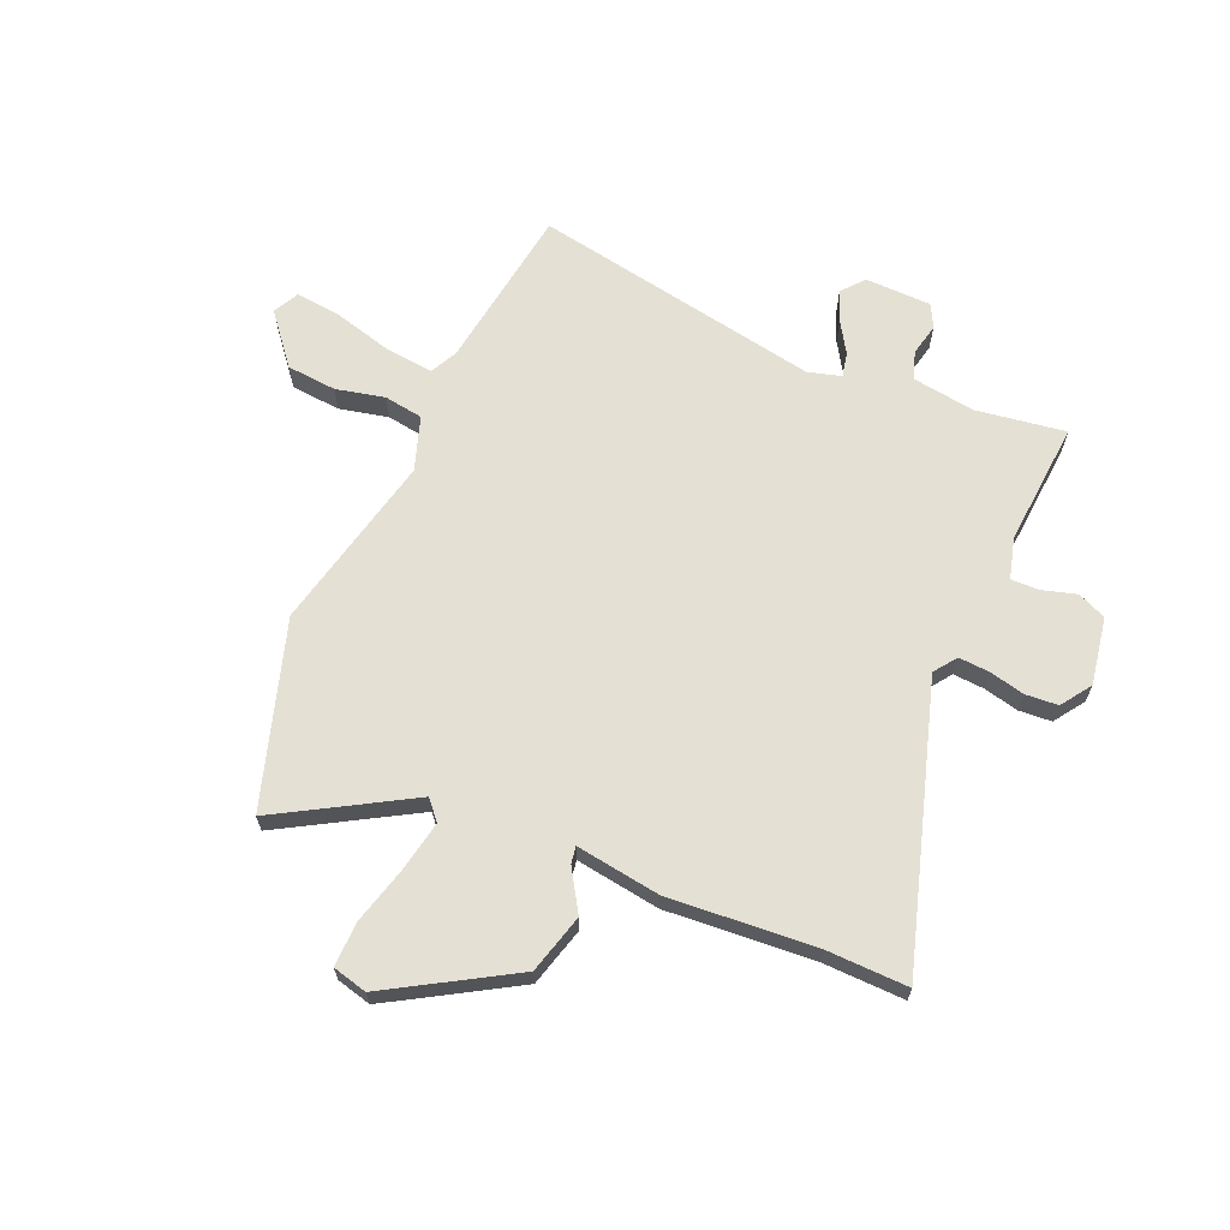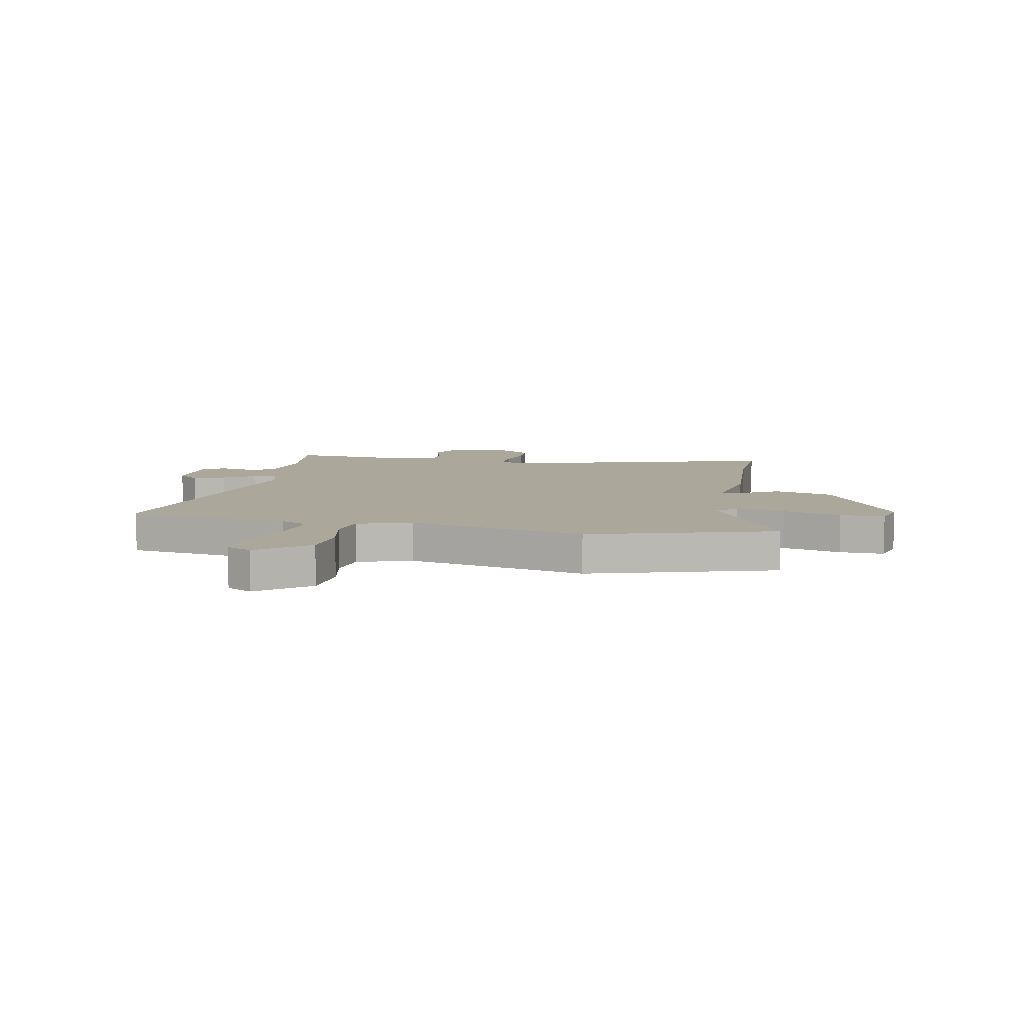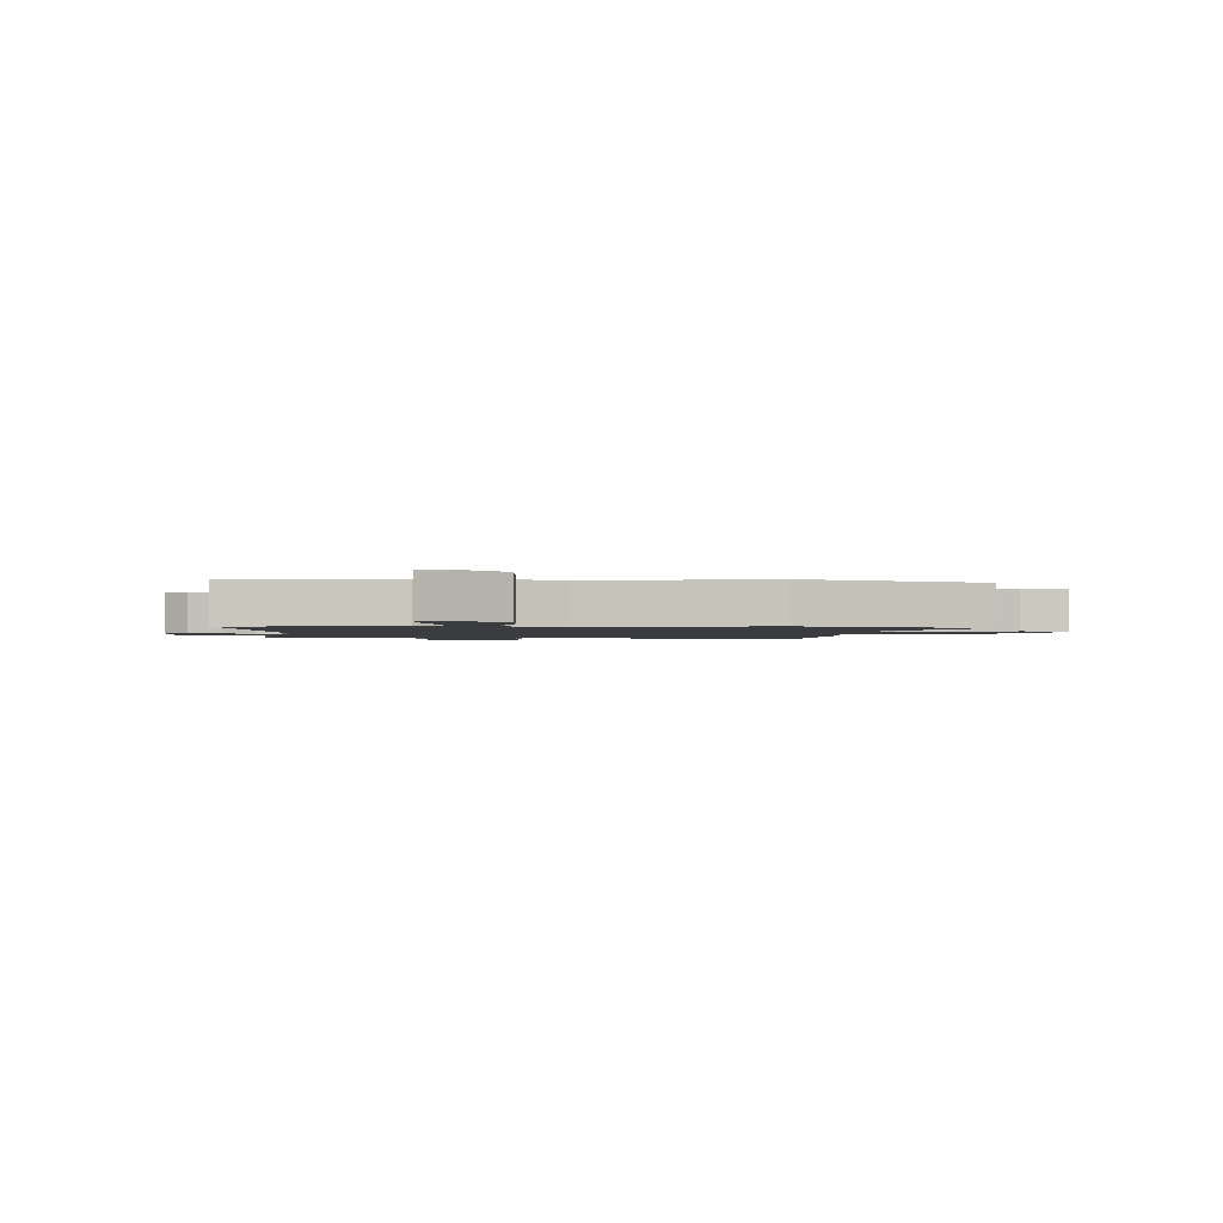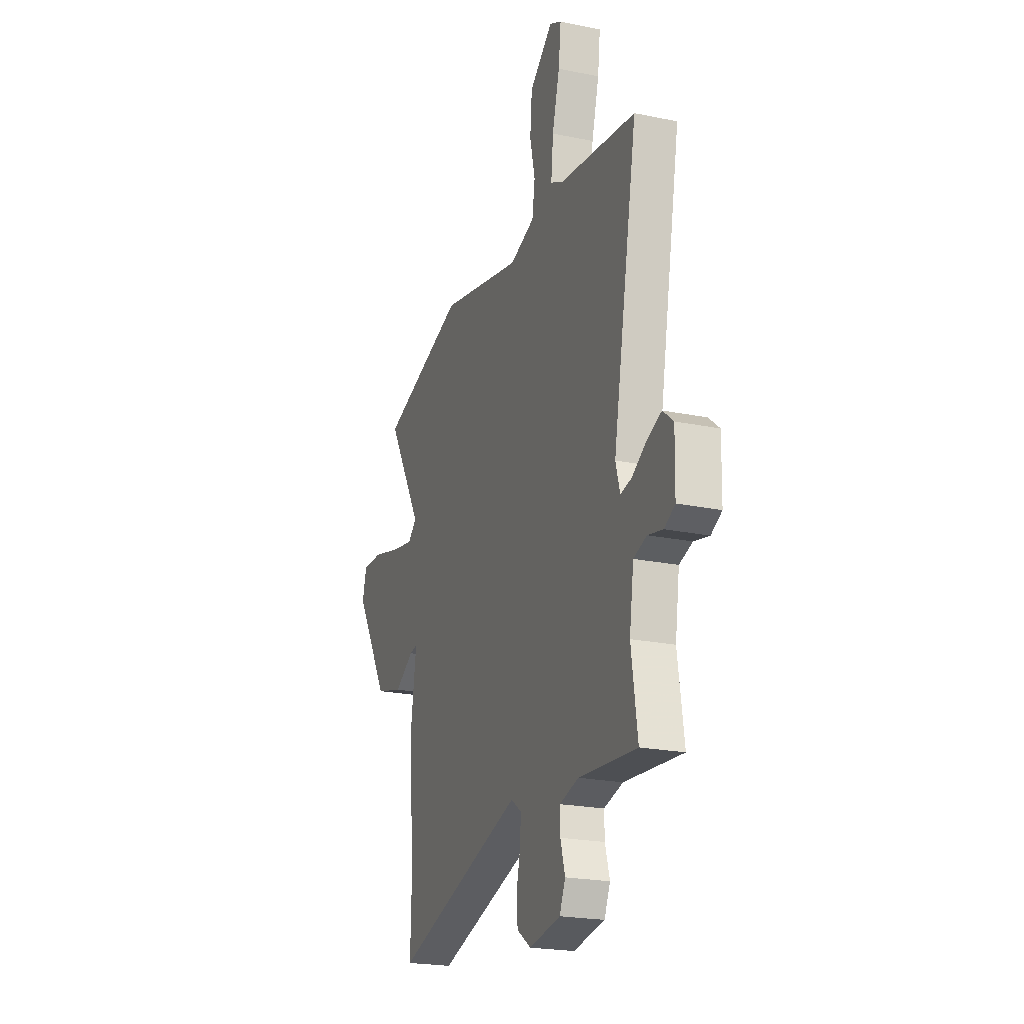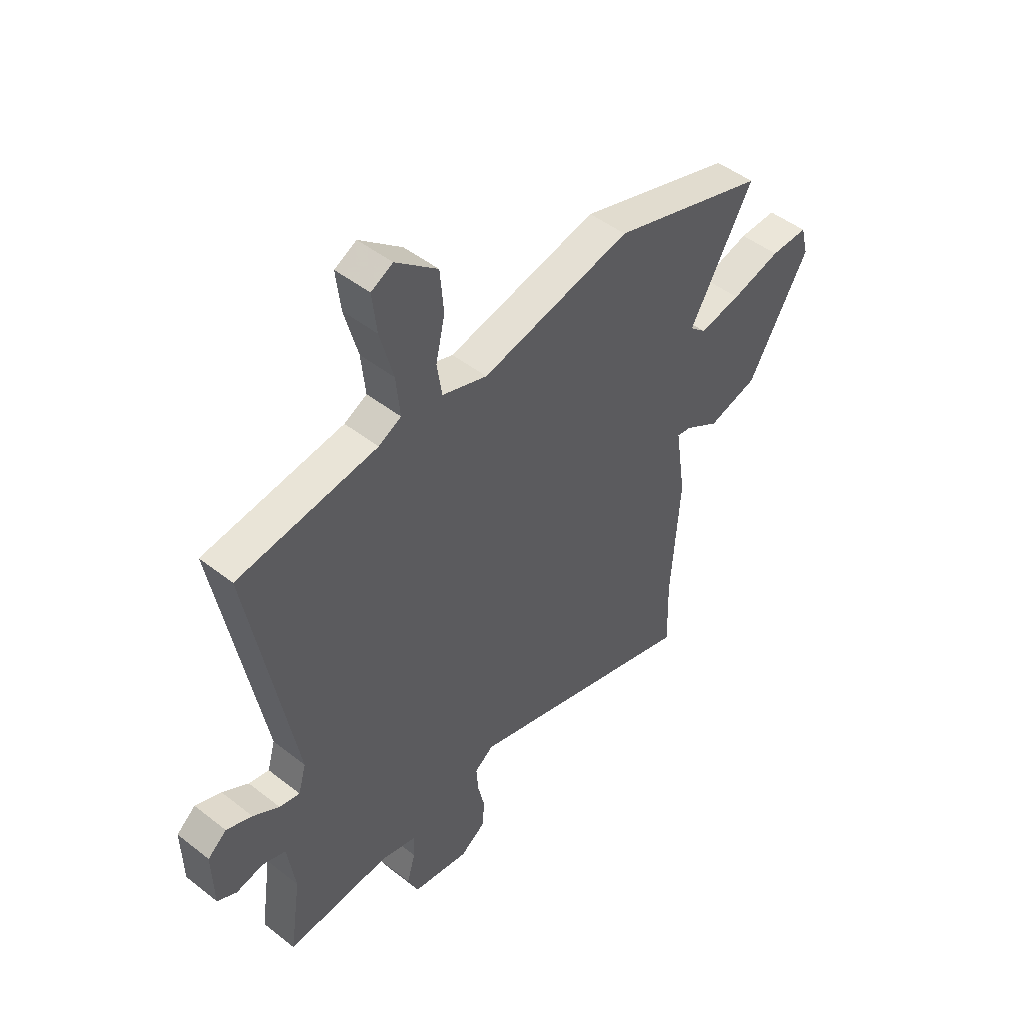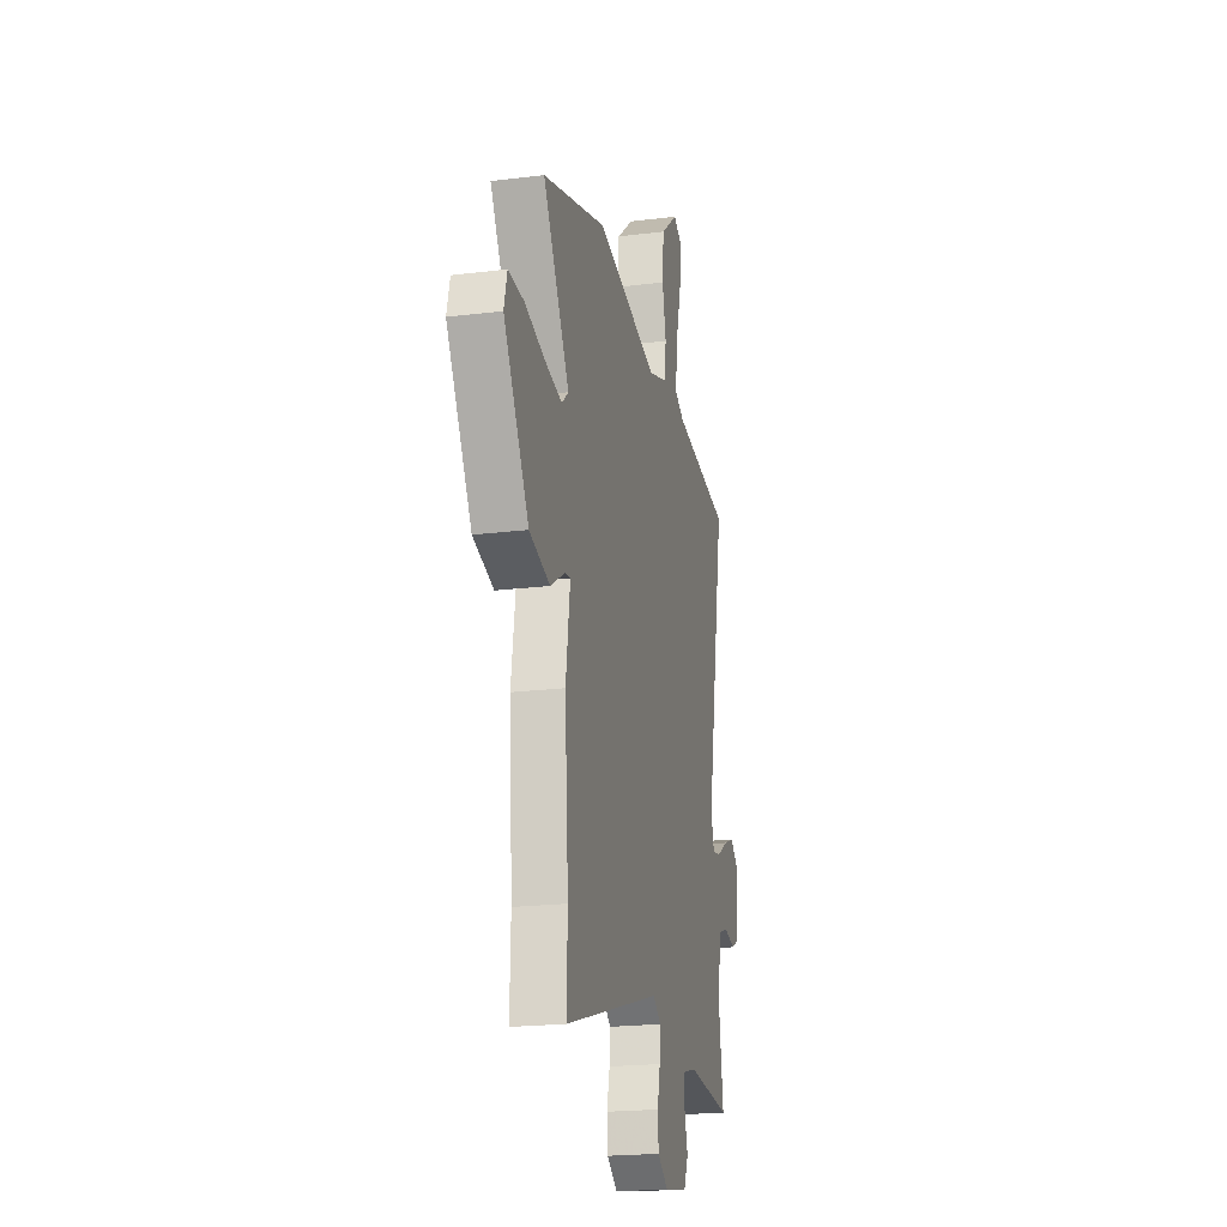
<metadata>
{"format":"obj","ext":"obj","renderer":"f3d","projection":"perspective","resolution":1024,"background":"white","views":[{"elev":65.6,"azim":113.2,"up":"+Y"},{"elev":8.1,"azim":11.7,"up":"+Y"},{"elev":-1.6,"azim":-4.8,"up":"+Y"},{"elev":-22.0,"azim":-109.9,"up":"+Z"},{"elev":47.6,"azim":-48.6,"up":"+Z"},{"elev":-20.9,"azim":102.5,"up":"+Z"}]}
</metadata>
<code>
v 0.499 0.07 -0.457
v 0.503 0.07 -0.605
v -0.008 0.07 -0.45
v -0.049 0.07 -0.48
v -0.045 0.07 -0.536
v -0.03 0.07 -0.601
v -0.034 0.07 -0.66
v -0.089 0.07 -0.698
v -0.212 0.07 -0.677
v -0.235 0.07 -0.625
v -0.217 0.07 -0.562
v -0.216 0.07 -0.511
v -0.291 0.07 -0.491
v -0.518 0.07 -0.509
v -0.494 0.07 -0.345
v -0.511 0.07 -0.231
v -0.562 0.07 -0.214
v -0.621 0.07 -0.227
v -0.663 0.07 -0.205
v -0.666 0.07 -0.084
v -0.625 0.07 -0.05
v -0.569 0.07 -0.072
v -0.512 0.07 -0.107
v -0.468 0.07 -0.116
v -0.451 0.07 -0.056
v -0.549 0.07 0.472
v -0.247 0.07 0.515
v -0.198 0.07 0.54
v -0.207 0.07 0.627
v -0.236 0.07 0.734
v -0.246 0.07 0.819
v -0.199 0.07 0.843
v -0.108 0.07 0.769
v -0.1 0.07 0.678
v -0.12 0.07 0.589
v -0.109 0.07 0.518
v -0.011 0.07 0.485
v 0.314 0.07 0.558
v 0.65 0.07 0.453
v 0.512 0.07 0.214
v 0.547 0.07 0.183
v 0.637 0.07 0.2
v 0.744 0.07 0.229
v 0.825 0.07 0.231
v 0.841 0.07 0.168
v 0.709 0.07 -0.056
v 0.601 0.07 -0.086
v 0.526 0.07 -0.04
v 0.495 0.07 -0.035
v 0.518 0.07 -0.189
v 0.499 0 -0.457
v 0.503 0 -0.605
v -0.008 0 -0.45
v -0.049 0 -0.48
v -0.045 0 -0.536
v -0.03 0 -0.601
v -0.034 0 -0.66
v -0.089 0 -0.698
v -0.212 0 -0.677
v -0.235 0 -0.625
v -0.217 0 -0.562
v -0.216 0 -0.511
v -0.291 0 -0.491
v -0.518 0 -0.509
v -0.494 0 -0.345
v -0.511 0 -0.231
v -0.562 0 -0.214
v -0.621 0 -0.227
v -0.663 0 -0.205
v -0.666 0 -0.084
v -0.625 0 -0.05
v -0.569 0 -0.072
v -0.512 0 -0.107
v -0.468 0 -0.116
v -0.451 0 -0.056
v -0.549 0 0.472
v -0.247 0 0.515
v -0.198 0 0.54
v -0.207 0 0.627
v -0.236 0 0.734
v -0.246 0 0.819
v -0.199 0 0.843
v -0.108 0 0.769
v -0.1 0 0.678
v -0.12 0 0.589
v -0.109 0 0.518
v -0.011 0 0.485
v 0.314 0 0.558
v 0.65 0 0.453
v 0.512 0 0.214
v 0.547 0 0.183
v 0.637 0 0.2
v 0.744 0 0.229
v 0.825 0 0.231
v 0.841 0 0.168
v 0.709 0 -0.056
v 0.601 0 -0.086
v 0.526 0 -0.04
v 0.495 0 -0.035
v 0.518 0 -0.189
f 49 50 1
f 46 47 48
f 45 46 48
f 44 45 48
f 43 44 48
f 42 43 48
f 41 42 48 49
f 40 41 49
f 37 38 39 40
f 36 37 40 49
f 33 34 35
f 32 33 35
f 31 32 35
f 30 31 35
f 29 30 35
f 28 29 35 36
f 36 49 1
f 28 36 1
f 27 28 1
f 21 22 23
f 20 21 23
f 19 20 23
f 18 19 23
f 17 18 23
f 16 17 23 24
f 15 16 24
f 13 14 15
f 15 24 25
f 13 15 25
f 12 13 25
f 9 10 11
f 8 9 11
f 7 8 11
f 6 7 11
f 5 6 11
f 4 5 11 12
f 25 26 27
f 12 25 27
f 4 12 27
f 3 4 27
f 1 2 3 27
f 51 100 99
f 98 97 96
f 98 96 95
f 98 95 94
f 98 94 93
f 98 93 92
f 99 98 92 91
f 99 91 90
f 90 89 88 87
f 99 90 87 86
f 85 84 83
f 85 83 82
f 85 82 81
f 85 81 80
f 85 80 79
f 86 85 79 78
f 51 99 86
f 51 86 78
f 51 78 77
f 73 72 71
f 73 71 70
f 73 70 69
f 73 69 68
f 73 68 67
f 74 73 67 66
f 74 66 65
f 65 64 63
f 75 74 65
f 75 65 63
f 75 63 62
f 61 60 59
f 61 59 58
f 61 58 57
f 61 57 56
f 61 56 55
f 62 61 55 54
f 77 76 75
f 77 75 62
f 77 62 54
f 77 54 53
f 77 53 52 51
f 1 51 52 2
f 2 52 53 3
f 3 53 54 4
f 4 54 55 5
f 5 55 56 6
f 6 56 57 7
f 7 57 58 8
f 8 58 59 9
f 9 59 60 10
f 10 60 61 11
f 11 61 62 12
f 12 62 63 13
f 13 63 64 14
f 14 64 65 15
f 15 65 66 16
f 16 66 67 17
f 17 67 68 18
f 18 68 69 19
f 19 69 70 20
f 20 70 71 21
f 21 71 72 22
f 22 72 73 23
f 23 73 74 24
f 24 74 75 25
f 25 75 76 26
f 26 76 77 27
f 27 77 78 28
f 28 78 79 29
f 29 79 80 30
f 30 80 81 31
f 31 81 82 32
f 32 82 83 33
f 33 83 84 34
f 34 84 85 35
f 35 85 86 36
f 36 86 87 37
f 37 87 88 38
f 38 88 89 39
f 39 89 90 40
f 40 90 91 41
f 41 91 92 42
f 42 92 93 43
f 43 93 94 44
f 44 94 95 45
f 45 95 96 46
f 46 96 97 47
f 47 97 98 48
f 48 98 99 49
f 49 99 100 50
f 50 100 51 1

</code>
